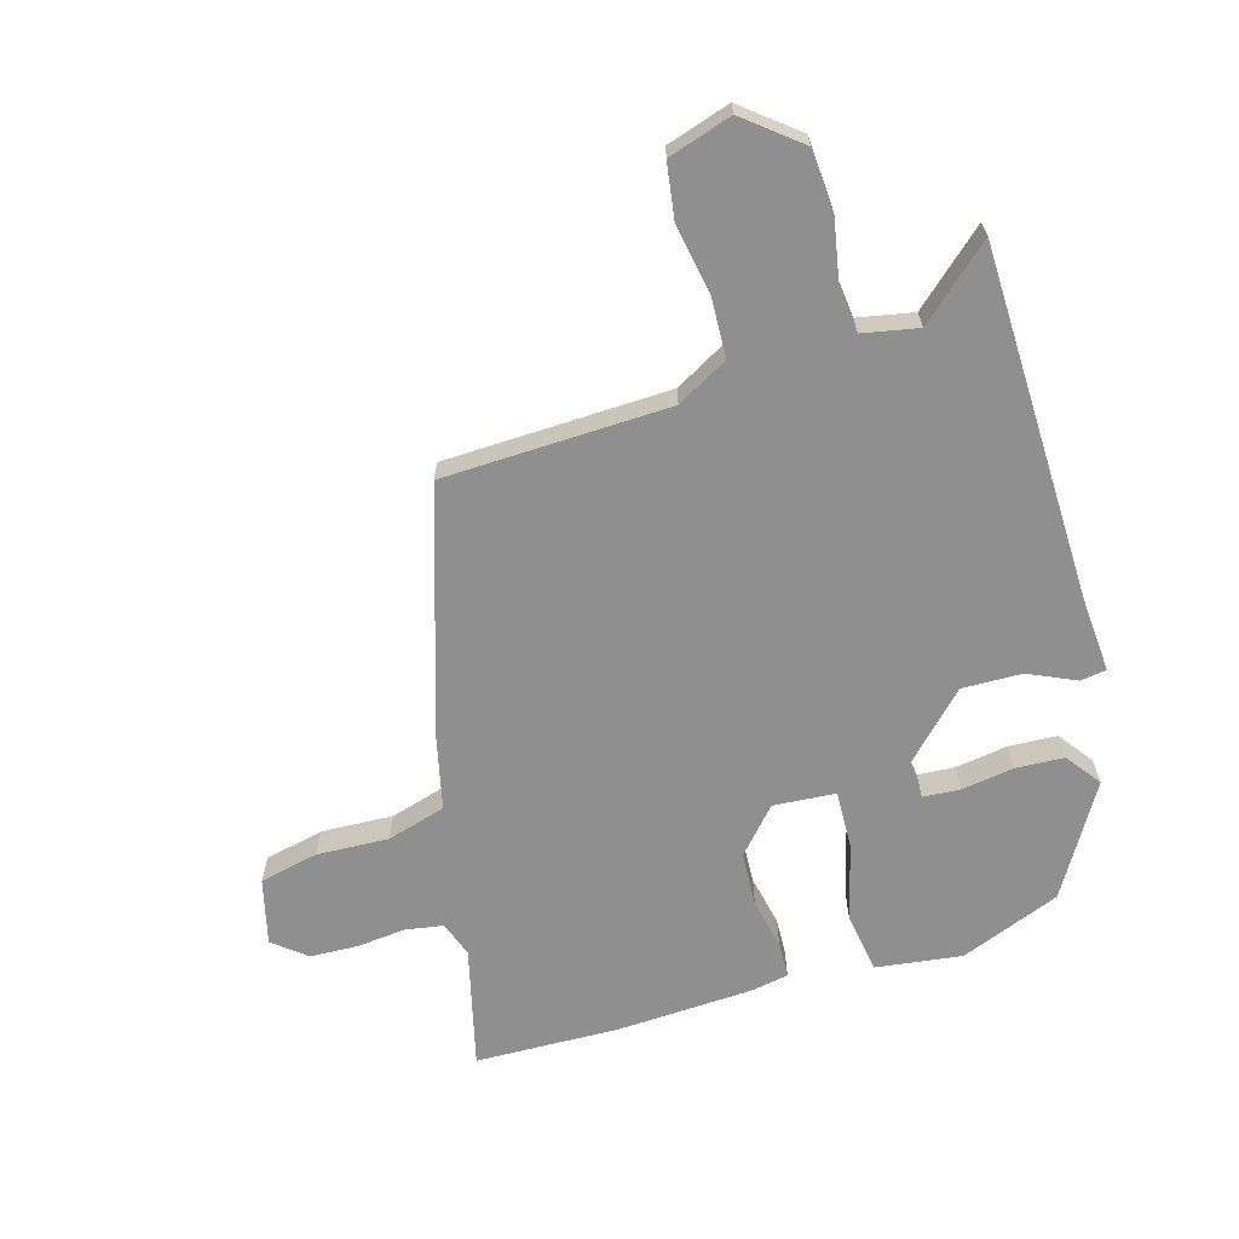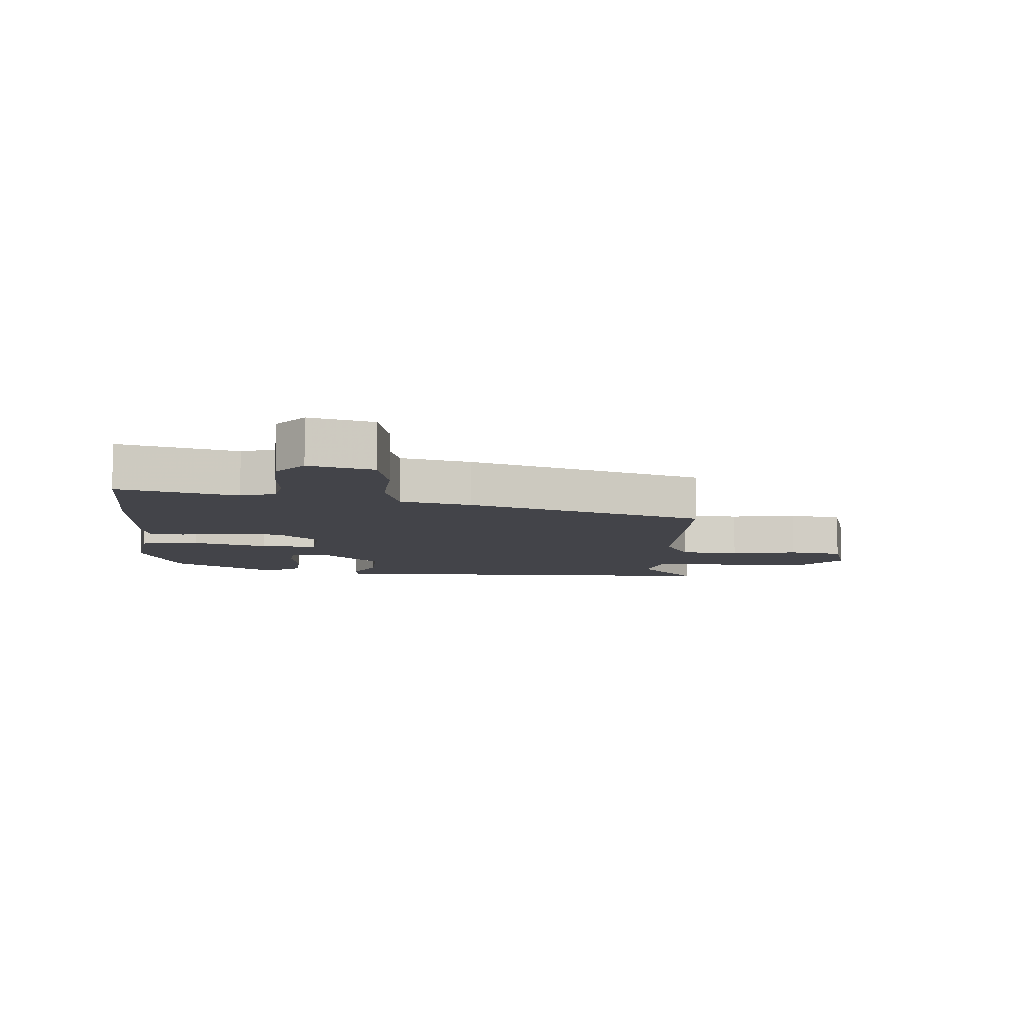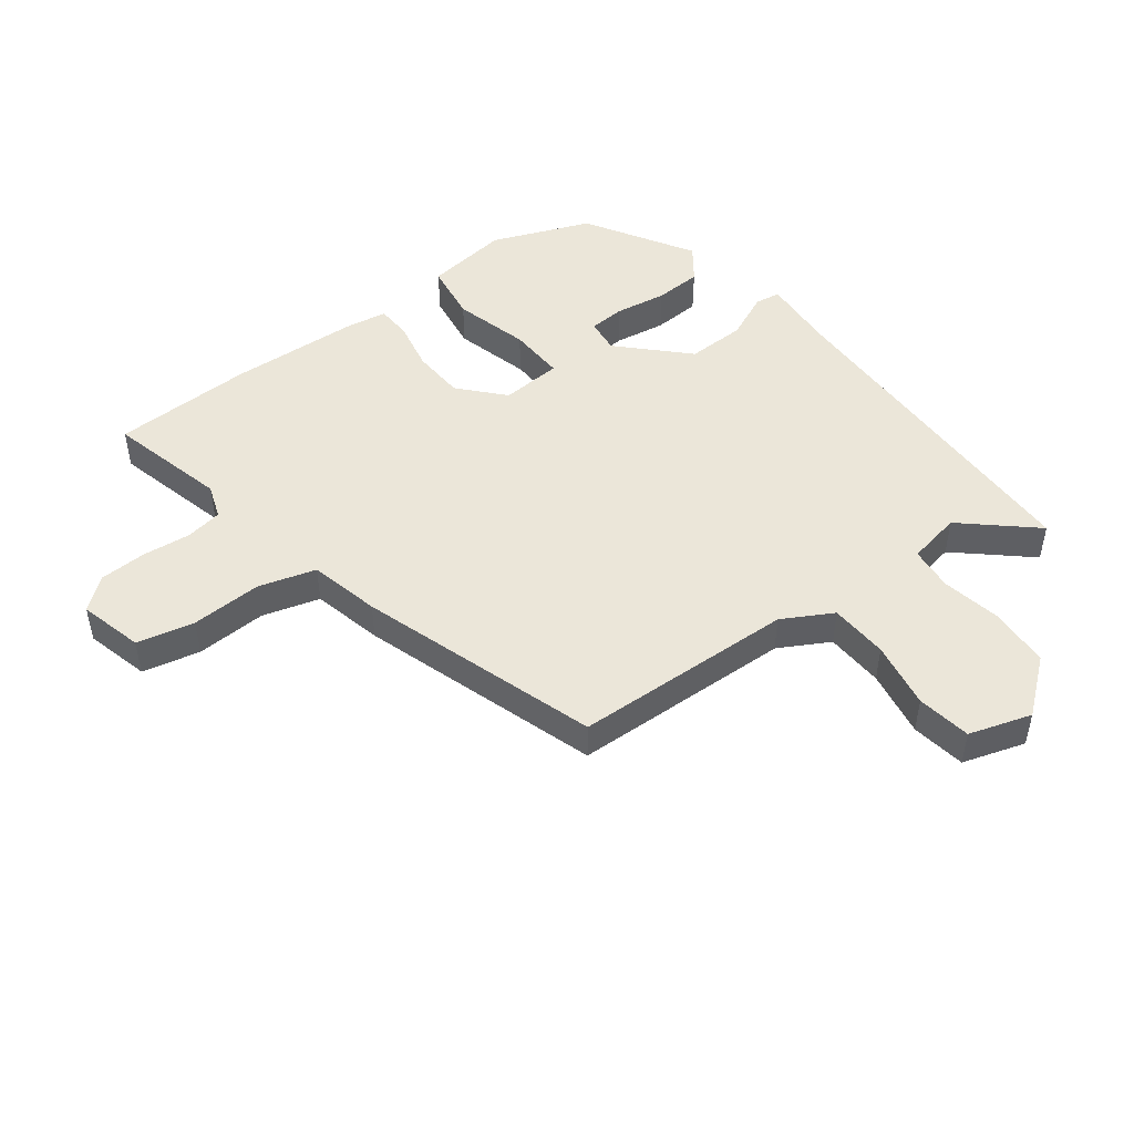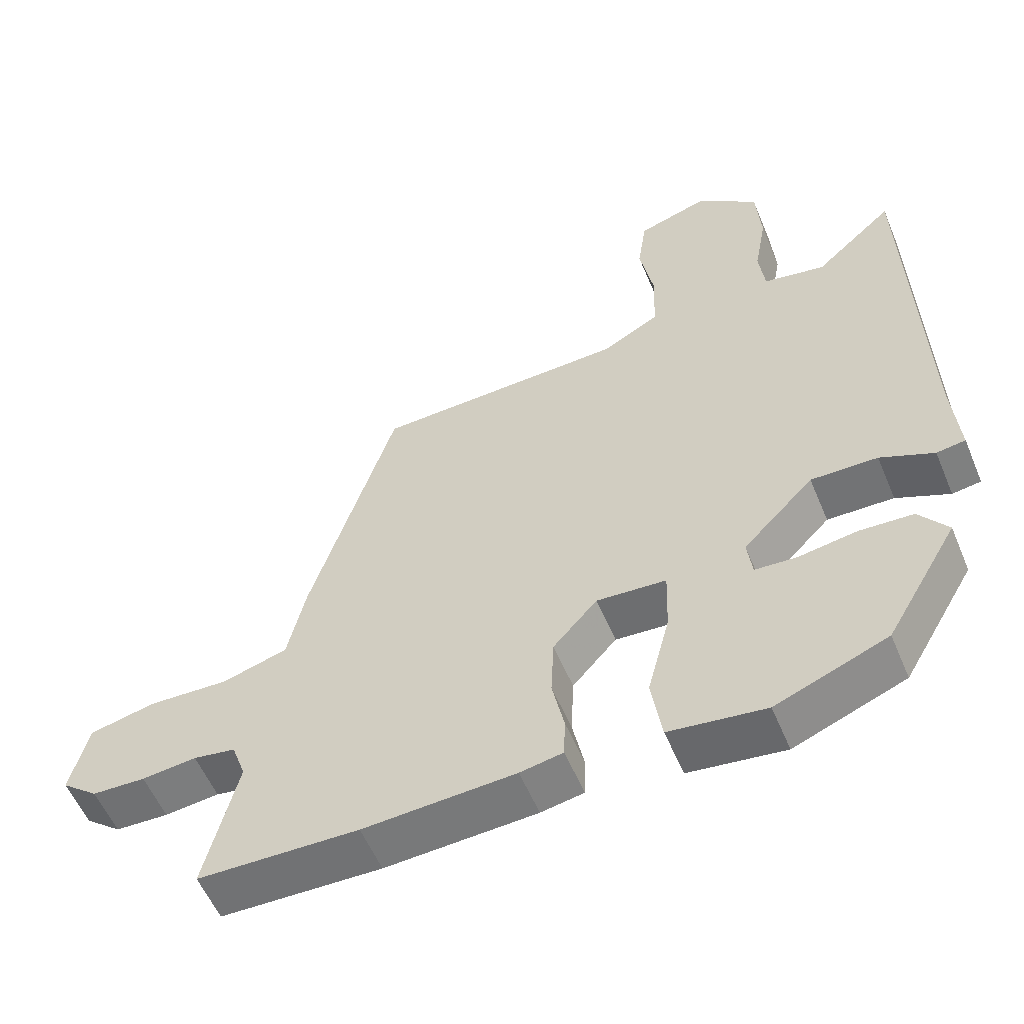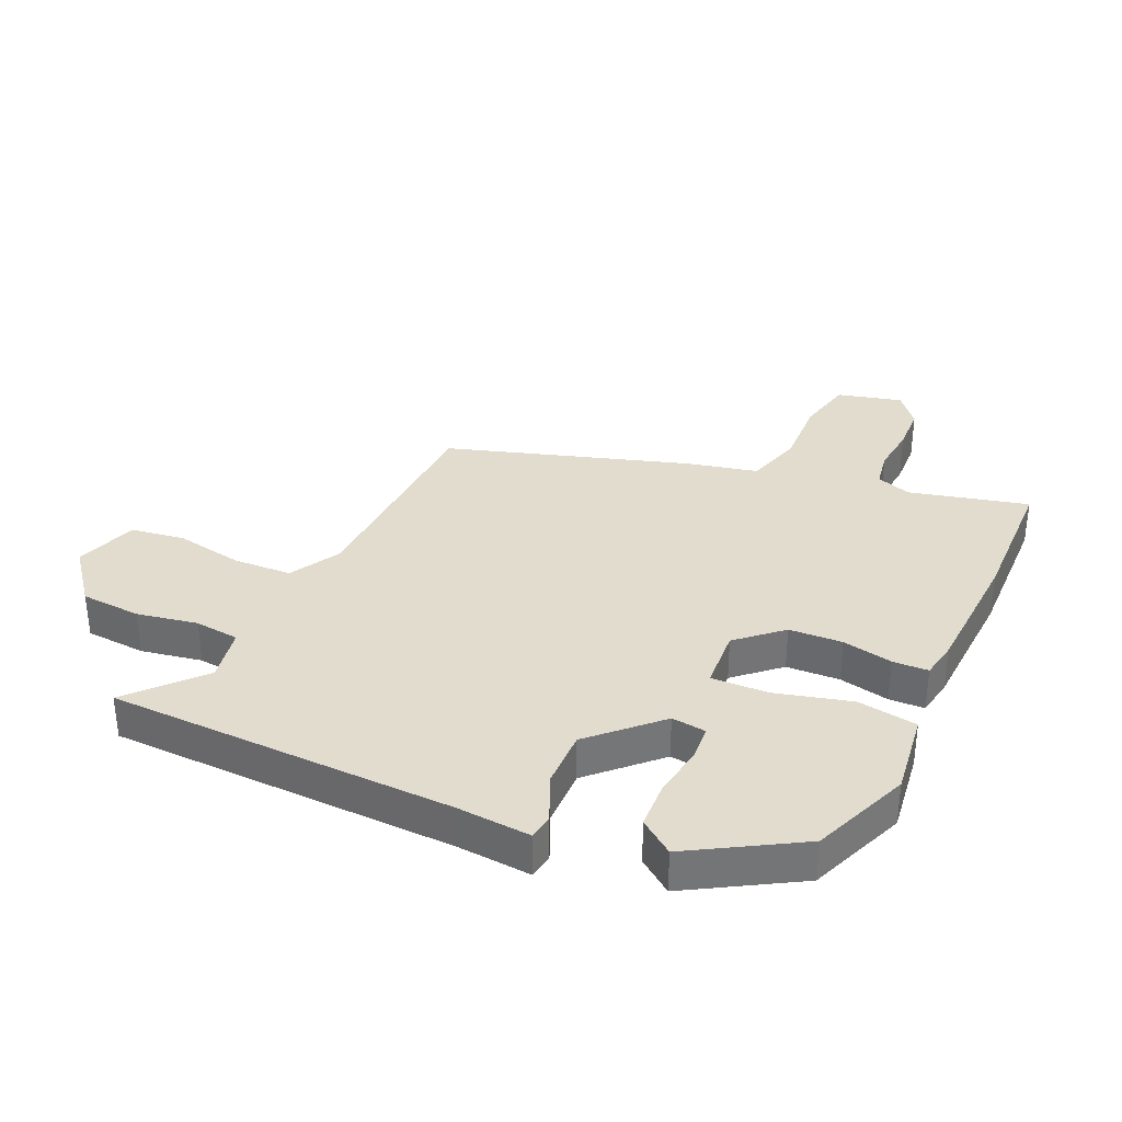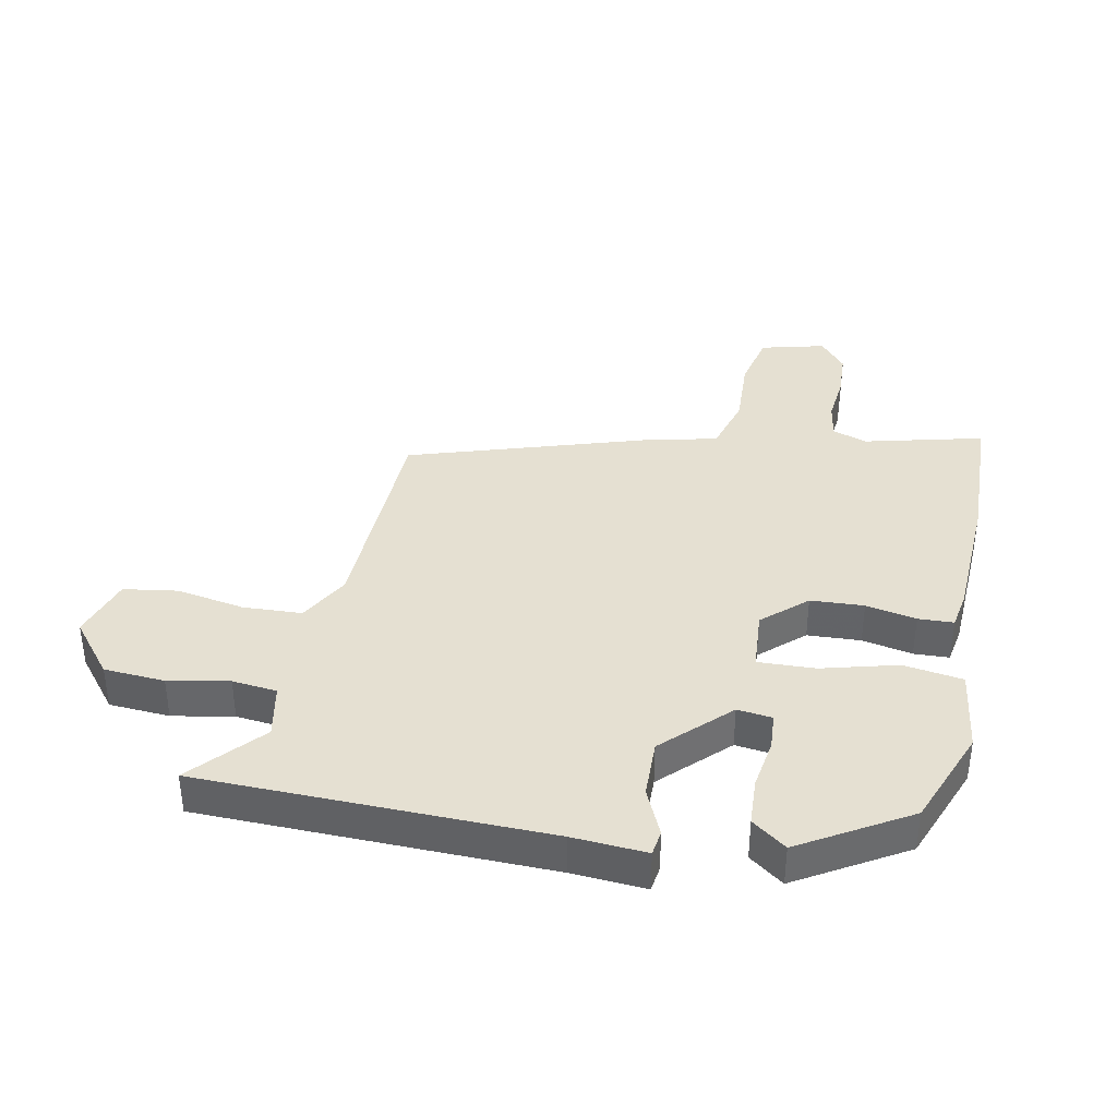
<metadata>
{"format":"obj","ext":"obj","renderer":"f3d","projection":"perspective","resolution":1024,"background":"white","views":[{"elev":-65.4,"azim":16.2,"up":"+Y"},{"elev":-8.4,"azim":-95.0,"up":"+Y"},{"elev":48.5,"azim":-37.3,"up":"+Y"},{"elev":-56.3,"azim":22.6,"up":"+Z"},{"elev":34.0,"azim":114.5,"up":"+Y"},{"elev":37.8,"azim":101.1,"up":"+Y"}]}
</metadata>
<code>
v -0.345 0.07 -0.504
v -0.574 0.07 -0.498
v -0.527 0.07 -0.306
v -0.547 0.07 -0.25
v -0.607 0.07 -0.24
v -0.685 0.07 -0.248
v -0.761 0.07 -0.245
v -0.813 0.07 -0.203
v -0.787 0.07 -0.099
v -0.694 0.07 -0.078
v -0.579 0.07 -0.083
v -0.486 0.07 -0.056
v -0.46 0.07 0.059
v -0.338 0.07 0.446
v 0.021 0.07 0.458
v 0.102 0.07 0.503
v 0.106 0.07 0.598
v 0.086 0.07 0.707
v 0.099 0.07 0.795
v 0.2 0.07 0.827
v 0.287 0.07 0.757
v 0.294 0.07 0.659
v 0.276 0.07 0.561
v 0.284 0.07 0.489
v 0.372 0.07 0.472
v 0.485 0.07 0.573
v 0.499 0.07 0.012
v 0.508 0.07 -0.107
v 0.467 0.07 -0.113
v 0.391 0.07 -0.079
v 0.296 0.07 -0.077
v 0.195 0.07 -0.18
v 0.202 0.07 -0.236
v 0.261 0.07 -0.24
v 0.344 0.07 -0.227
v 0.421 0.07 -0.231
v 0.462 0.07 -0.286
v 0.359 0.07 -0.46
v 0.2 0.07 -0.523
v 0.063 0.07 -0.505
v 0.048 0.07 -0.409
v 0.08 0.07 -0.287
v 0.083 0.07 -0.195
v -0.016 0.07 -0.188
v -0.079 0.07 -0.258
v -0.083 0.07 -0.344
v -0.066 0.07 -0.425
v -0.068 0.07 -0.482
v -0.129 0.07 -0.493
v -0.345 0 -0.504
v -0.574 0 -0.498
v -0.527 0 -0.306
v -0.547 0 -0.25
v -0.607 0 -0.24
v -0.685 0 -0.248
v -0.761 0 -0.245
v -0.813 0 -0.203
v -0.787 0 -0.099
v -0.694 0 -0.078
v -0.579 0 -0.083
v -0.486 0 -0.056
v -0.46 0 0.059
v -0.338 0 0.446
v 0.021 0 0.458
v 0.102 0 0.503
v 0.106 0 0.598
v 0.086 0 0.707
v 0.099 0 0.795
v 0.2 0 0.827
v 0.287 0 0.757
v 0.294 0 0.659
v 0.276 0 0.561
v 0.284 0 0.489
v 0.372 0 0.472
v 0.485 0 0.573
v 0.499 0 0.012
v 0.508 0 -0.107
v 0.467 0 -0.113
v 0.391 0 -0.079
v 0.296 0 -0.077
v 0.195 0 -0.18
v 0.202 0 -0.236
v 0.261 0 -0.24
v 0.344 0 -0.227
v 0.421 0 -0.231
v 0.462 0 -0.286
v 0.359 0 -0.46
v 0.2 0 -0.523
v 0.063 0 -0.505
v 0.048 0 -0.409
v 0.08 0 -0.287
v 0.083 0 -0.195
v -0.016 0 -0.188
v -0.079 0 -0.258
v -0.083 0 -0.344
v -0.066 0 -0.425
v -0.068 0 -0.482
v -0.129 0 -0.493
f 46 47 48 49
f 45 46 49 1
f 44 45 1 2
f 39 40 41 42
f 39 42 43
f 38 39 43
f 34 35 36 37
f 33 34 37 38
f 27 28 29 30
f 25 26 27 30
f 24 25 30 31
f 23 24 31 32
f 21 22 23
f 20 21 23 32
f 17 18 19 20
f 16 17 20 32
f 12 13 14 15
f 12 15 16 32
f 8 9 10 11
f 5 6 7 8
f 4 5 8 11
f 3 4 11 12
f 44 2 3
f 33 38 43
f 32 33 43
f 32 43 44
f 12 32 44
f 3 12 44
f 98 97 96 95
f 50 98 95 94
f 51 50 94 93
f 91 90 89 88
f 92 91 88
f 92 88 87
f 86 85 84 83
f 87 86 83 82
f 79 78 77 76
f 79 76 75 74
f 80 79 74 73
f 81 80 73 72
f 72 71 70
f 81 72 70 69
f 69 68 67 66
f 81 69 66 65
f 64 63 62 61
f 81 65 64 61
f 60 59 58 57
f 57 56 55 54
f 60 57 54 53
f 61 60 53 52
f 52 51 93
f 92 87 82
f 92 82 81
f 93 92 81
f 93 81 61
f 93 61 52
f 1 50 51 2
f 2 51 52 3
f 3 52 53 4
f 4 53 54 5
f 5 54 55 6
f 6 55 56 7
f 7 56 57 8
f 8 57 58 9
f 9 58 59 10
f 10 59 60 11
f 11 60 61 12
f 12 61 62 13
f 13 62 63 14
f 14 63 64 15
f 15 64 65 16
f 16 65 66 17
f 17 66 67 18
f 18 67 68 19
f 19 68 69 20
f 20 69 70 21
f 21 70 71 22
f 22 71 72 23
f 23 72 73 24
f 24 73 74 25
f 25 74 75 26
f 26 75 76 27
f 27 76 77 28
f 28 77 78 29
f 29 78 79 30
f 30 79 80 31
f 31 80 81 32
f 32 81 82 33
f 33 82 83 34
f 34 83 84 35
f 35 84 85 36
f 36 85 86 37
f 37 86 87 38
f 38 87 88 39
f 39 88 89 40
f 40 89 90 41
f 41 90 91 42
f 42 91 92 43
f 43 92 93 44
f 44 93 94 45
f 45 94 95 46
f 46 95 96 47
f 47 96 97 48
f 48 97 98 49
f 49 98 50 1

</code>
